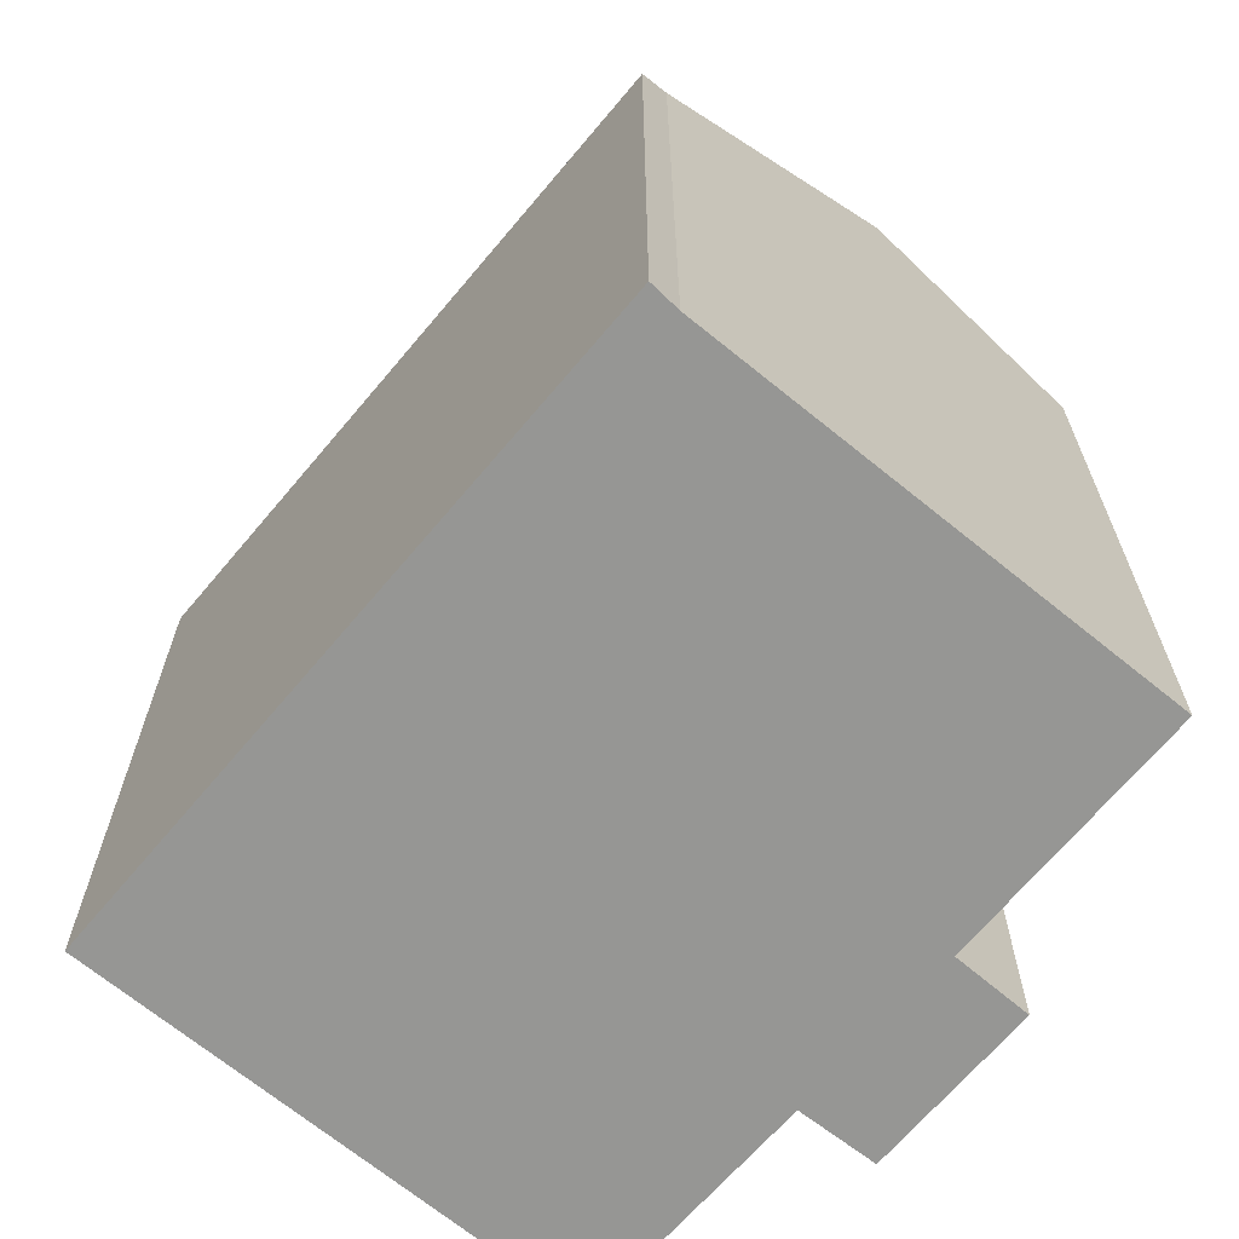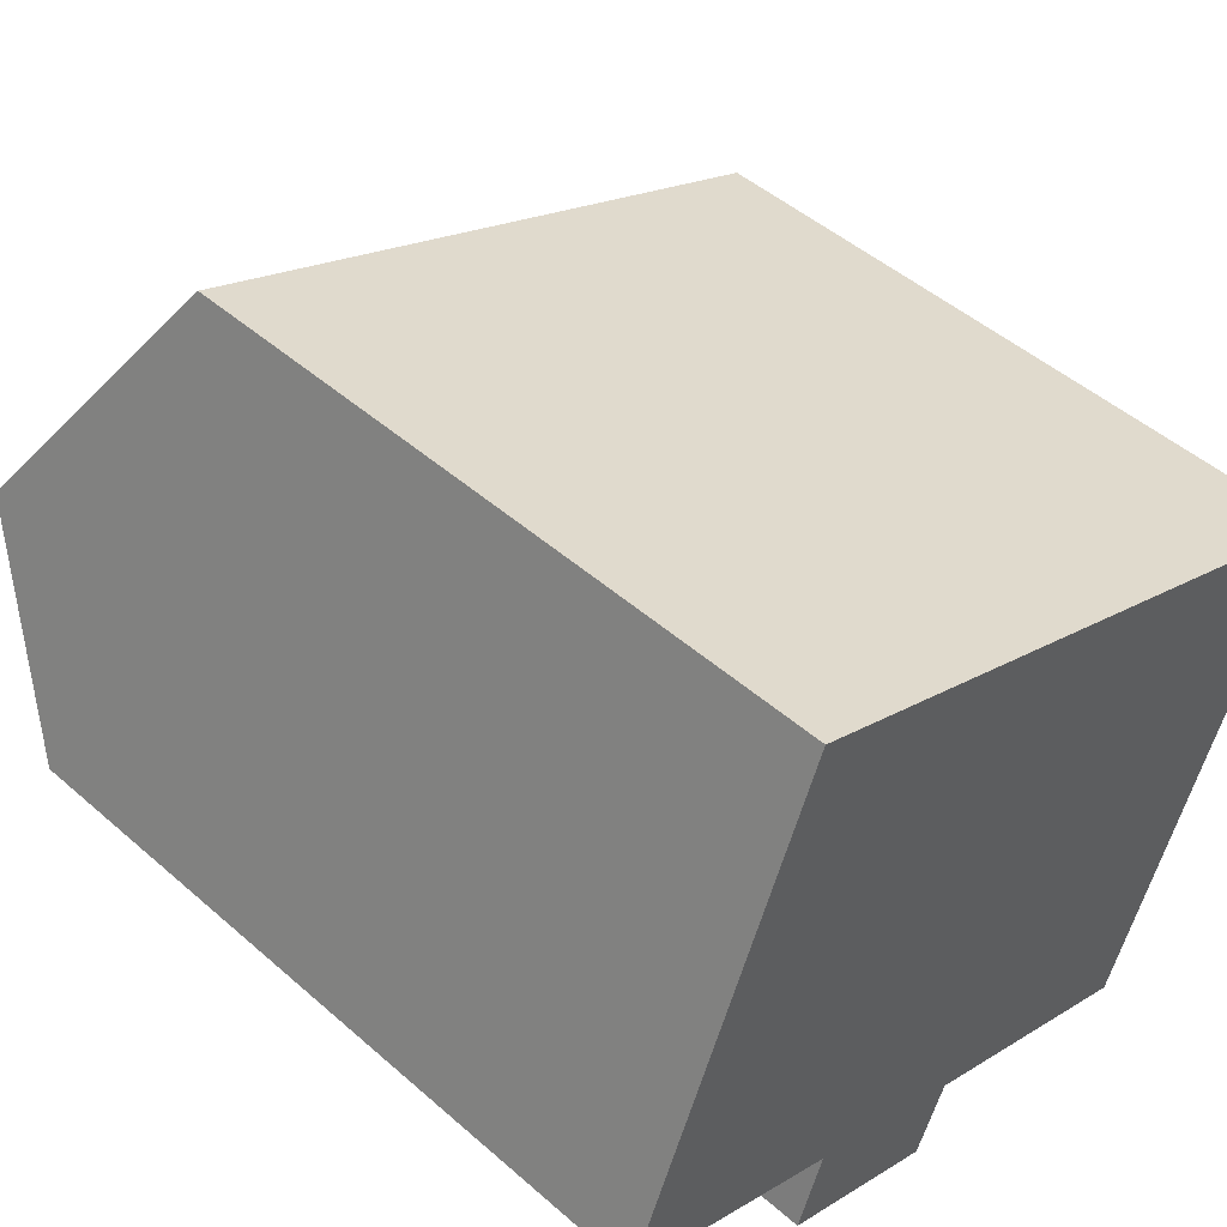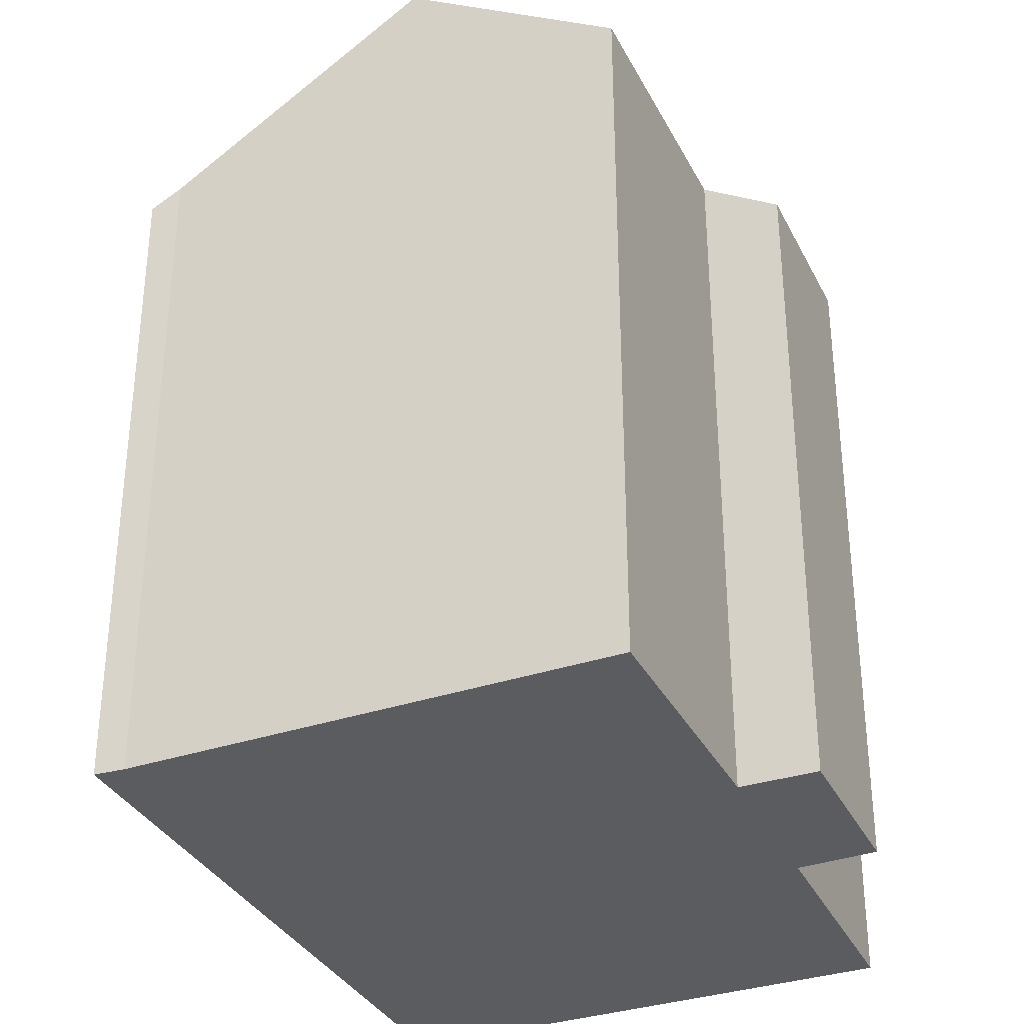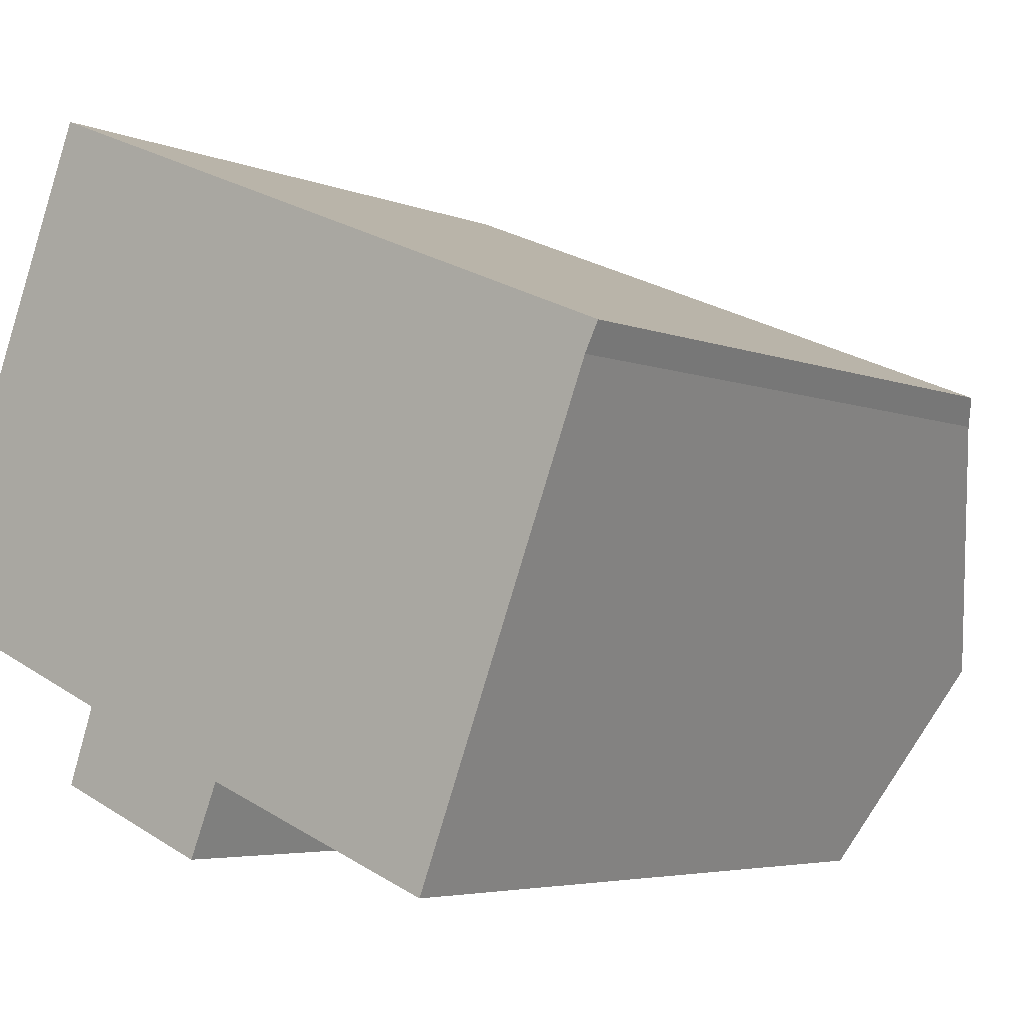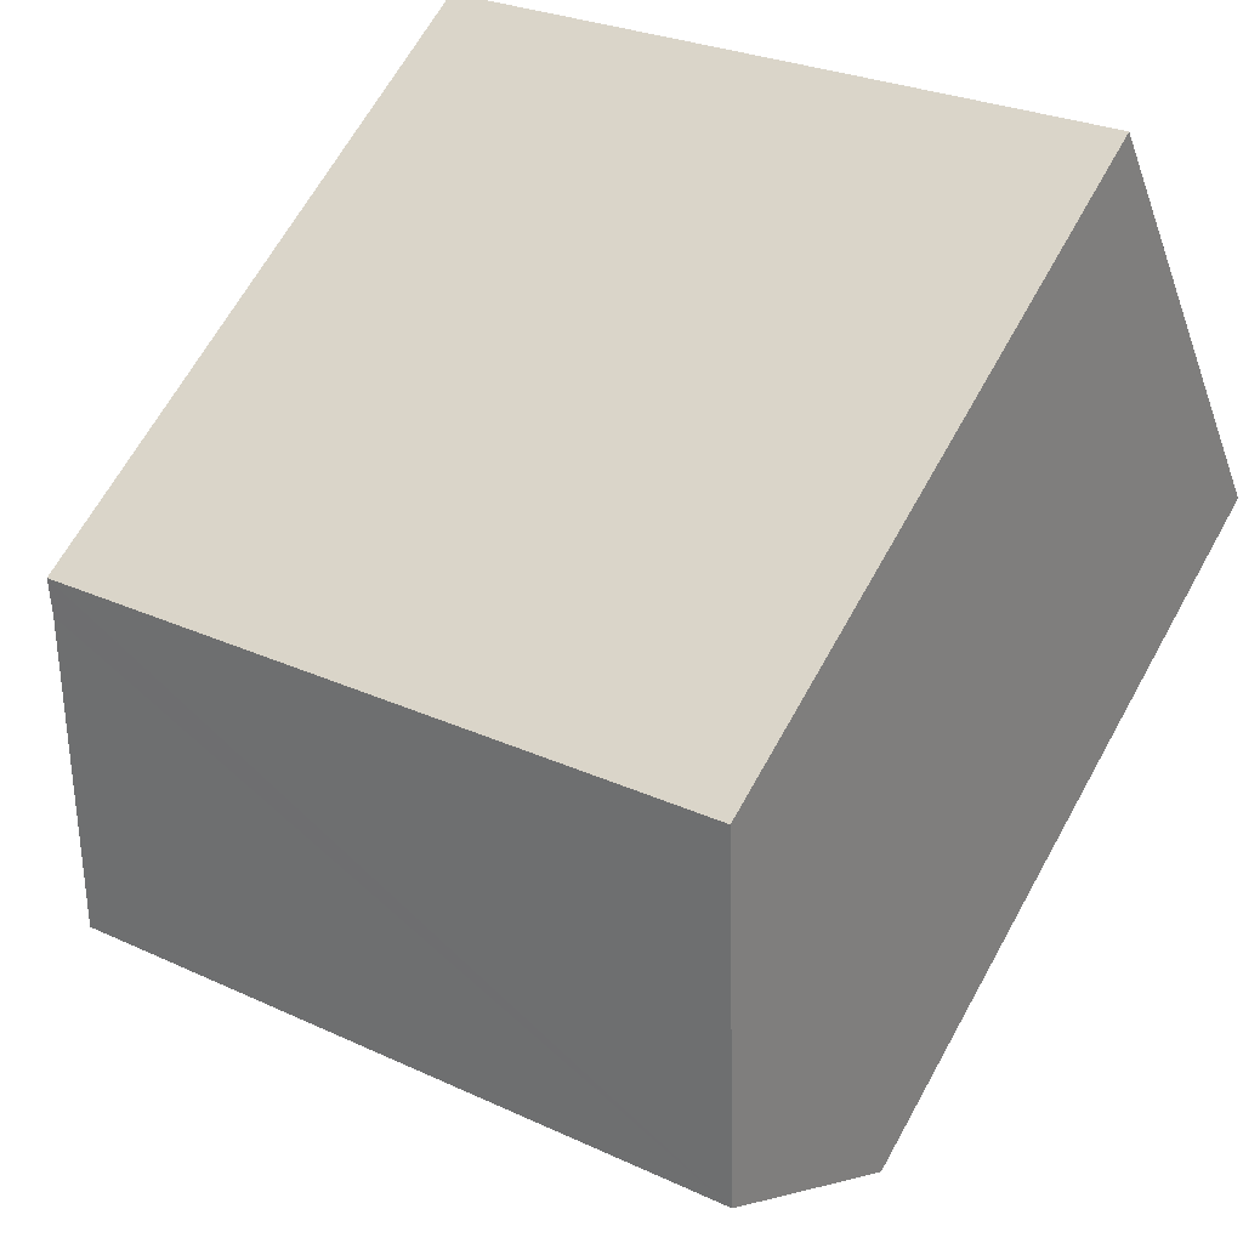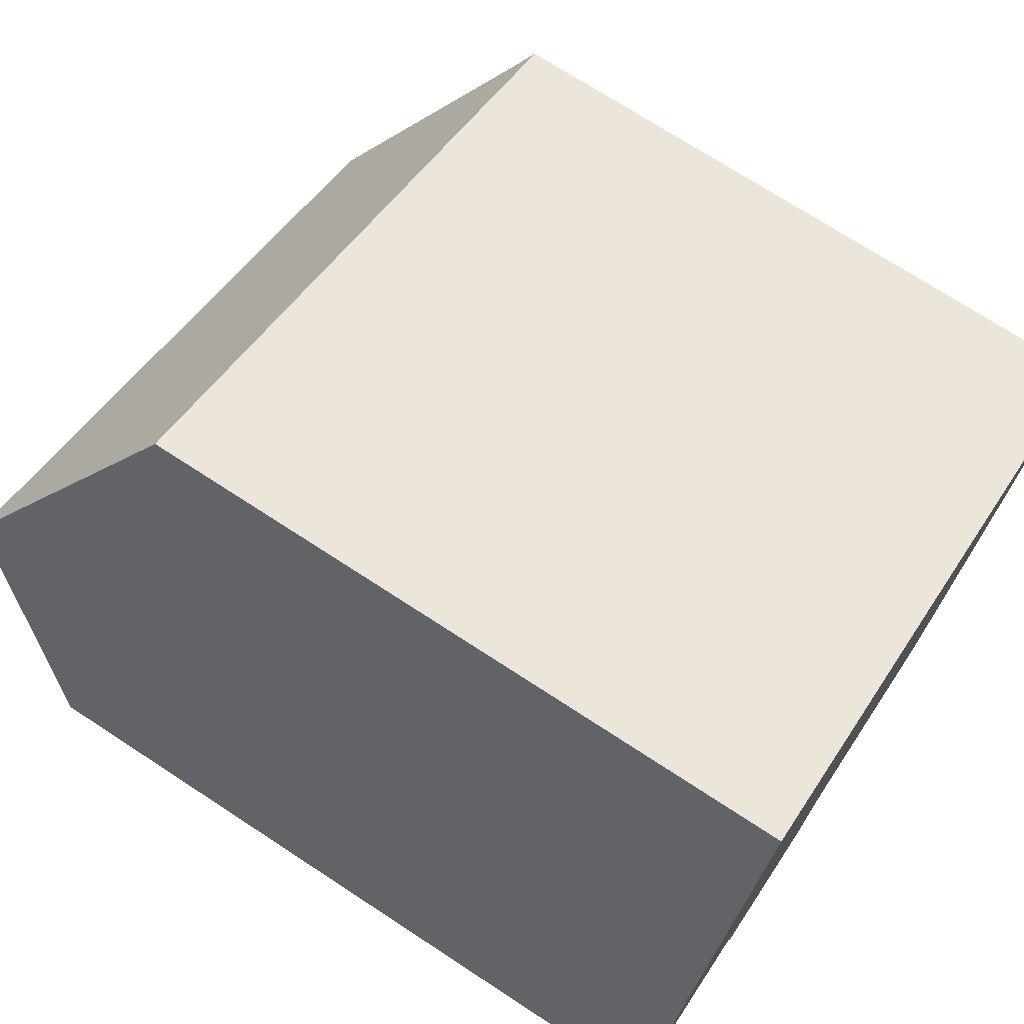
<metadata>
{"format":"obj","ext":"obj","renderer":"f3d","projection":"perspective","resolution":1024,"background":"white","views":[{"elev":-67.7,"azim":71.9,"up":"+Y"},{"elev":47.8,"azim":-45.5,"up":"+Z"},{"elev":-34.1,"azim":135.7,"up":"+Y"},{"elev":-4.5,"azim":37.3,"up":"+Z"},{"elev":66.5,"azim":-150.9,"up":"+Z"},{"elev":72.0,"azim":-56.8,"up":"+Z"}]}
</metadata>
<code>
v  2.186 23.53 5.494
v  22.52 18.97 5.342
v  19.84 23.53 -1.6
v  22.57 18.9 5.445
v  22.89 18.45 6.106
v  5.249 18.45 13.2
v  5 18.86 12.57
v  5.641 18.47 -4.796
v  10.94 19.78 -4.624
v  10.11 18.45 -6.623
v  17.51 19.8 -7.225
v  18.04 20.47 -6.26
v  17.65 19.8 -7.278
v  6.387 19.82 -2.719
v  0 19.91 1.219e-15
v  5.641 2.937e-16 -4.796
v  10.11 4.055e-16 -6.623
v  17.65 4.456e-16 -7.278
v  10.94 2.831e-16 -4.624
v  17.51 4.424e-16 -7.225
v  6.387 1.665e-16 -2.719
v  0 0 0
v  5 -7.697e-16 12.57
v  5.249 -8.08e-16 13.2
v  2.186 -3.364e-16 5.494
v  22.89 -3.739e-16 6.106
v  22.52 -3.271e-16 5.342
v  22.57 -3.334e-16 5.445
v  19.84 9.797e-17 -1.6
v  18.04 3.833e-16 -6.26
g defaultobject
f 1 2 3
f 2 1 4
f 4 1 5
f 5 1 6
f 6 1 7
f 8 9 10
f 11 12 13
f 12 11 9
f 12 9 3
f 3 9 1
f 1 9 14
f 14 9 8
f 1 14 15
f 10 16 8
f 16 10 17
f 18 11 13
f 11 18 9
f 9 18 19
f 19 18 20
f 8 21 14
f 21 8 16
f 22 1 15
f 1 22 7
f 7 22 6
f 6 22 23
f 6 23 24
f 23 22 25
f 14 22 15
f 22 14 21
f 24 5 6
f 5 24 26
f 4 27 2
f 27 4 5
f 27 5 26
f 27 26 28
f 29 2 27
f 19 10 9
f 10 19 17
f 29 3 2
f 3 29 12
f 12 29 13
f 13 29 18
f 18 29 30
f 30 20 18
f 20 30 19
f 19 30 29
f 19 29 27
f 19 27 28
f 19 28 26
f 19 26 24
f 19 24 21
f 19 21 16
f 21 24 25
f 21 25 22
f 25 24 23
f 16 17 19

</code>
